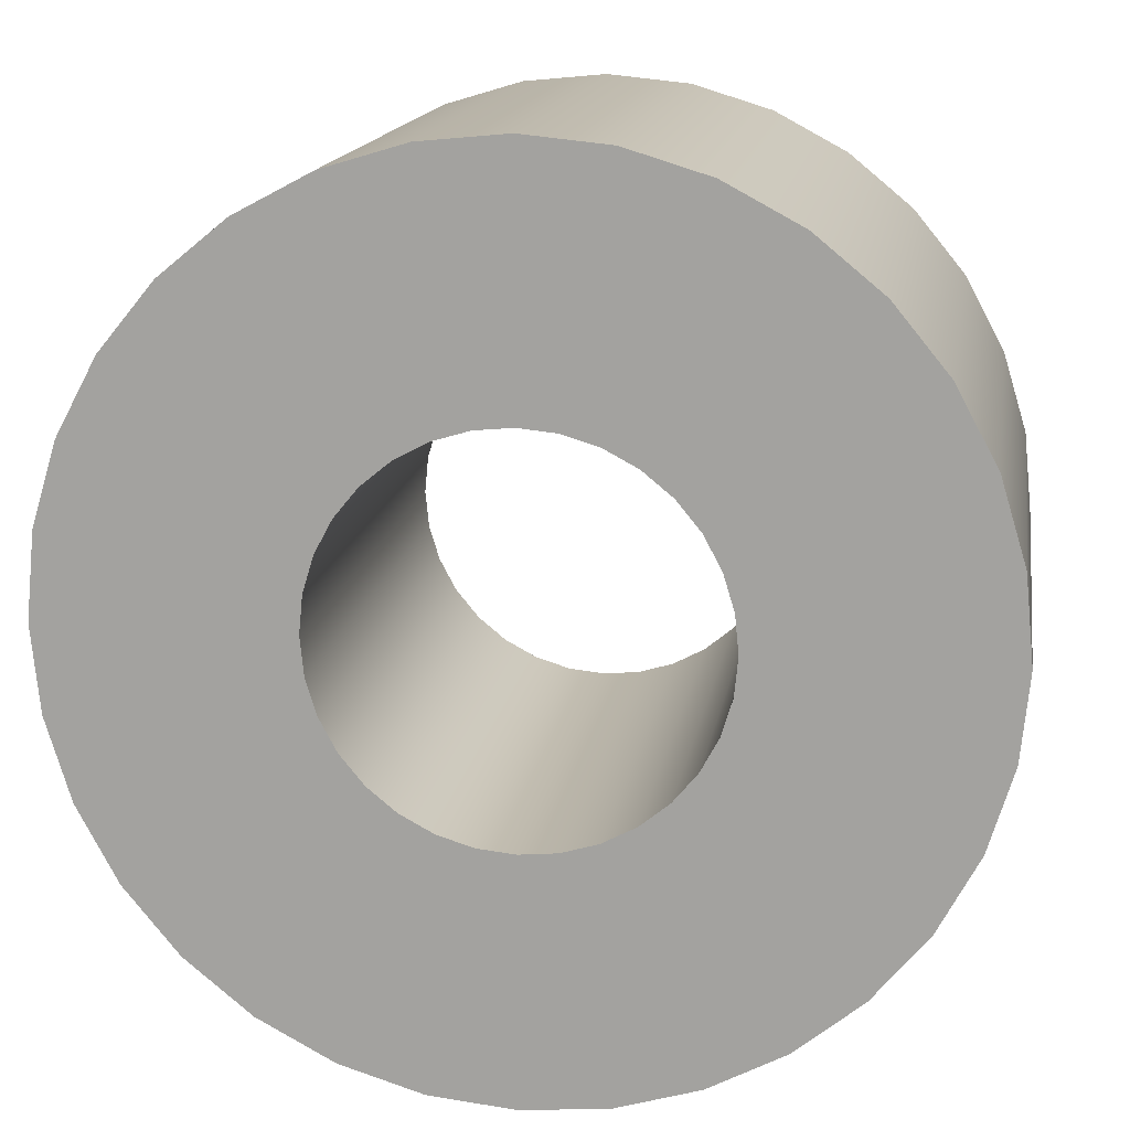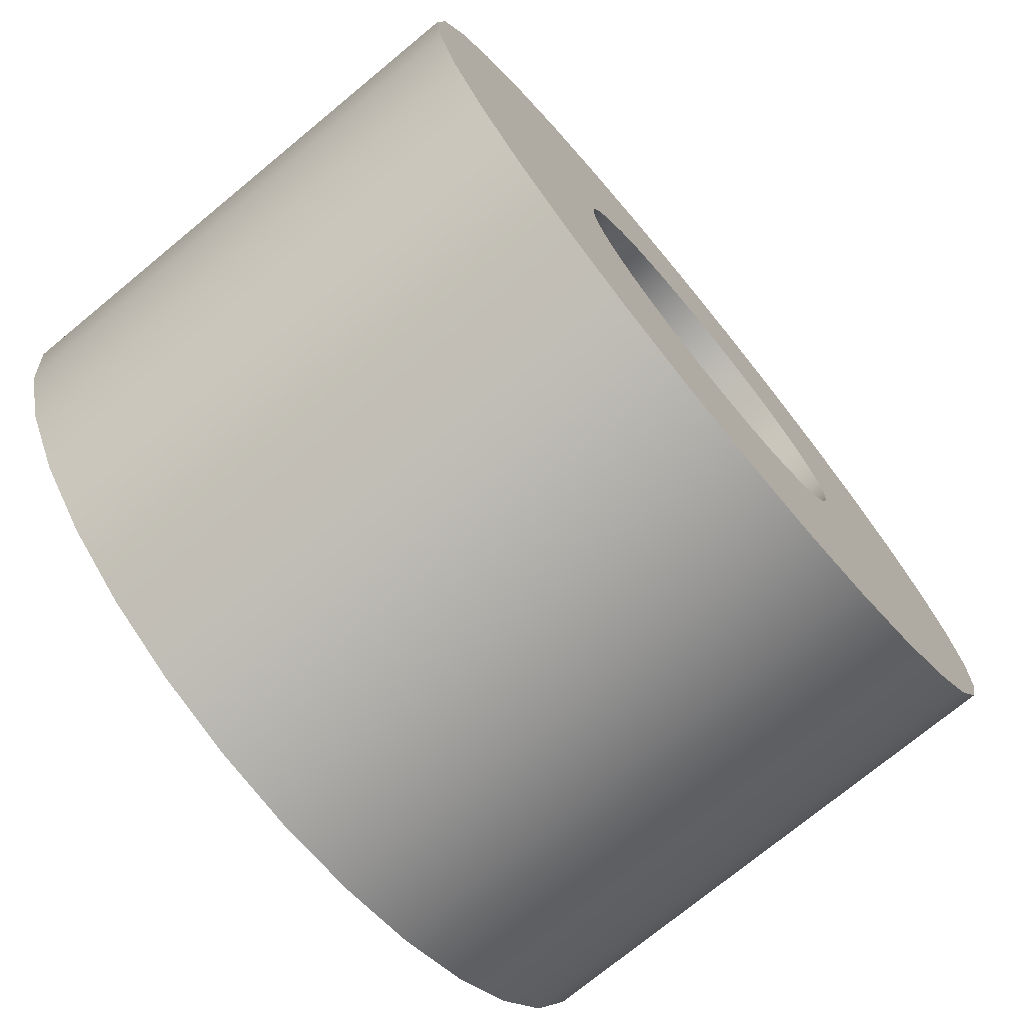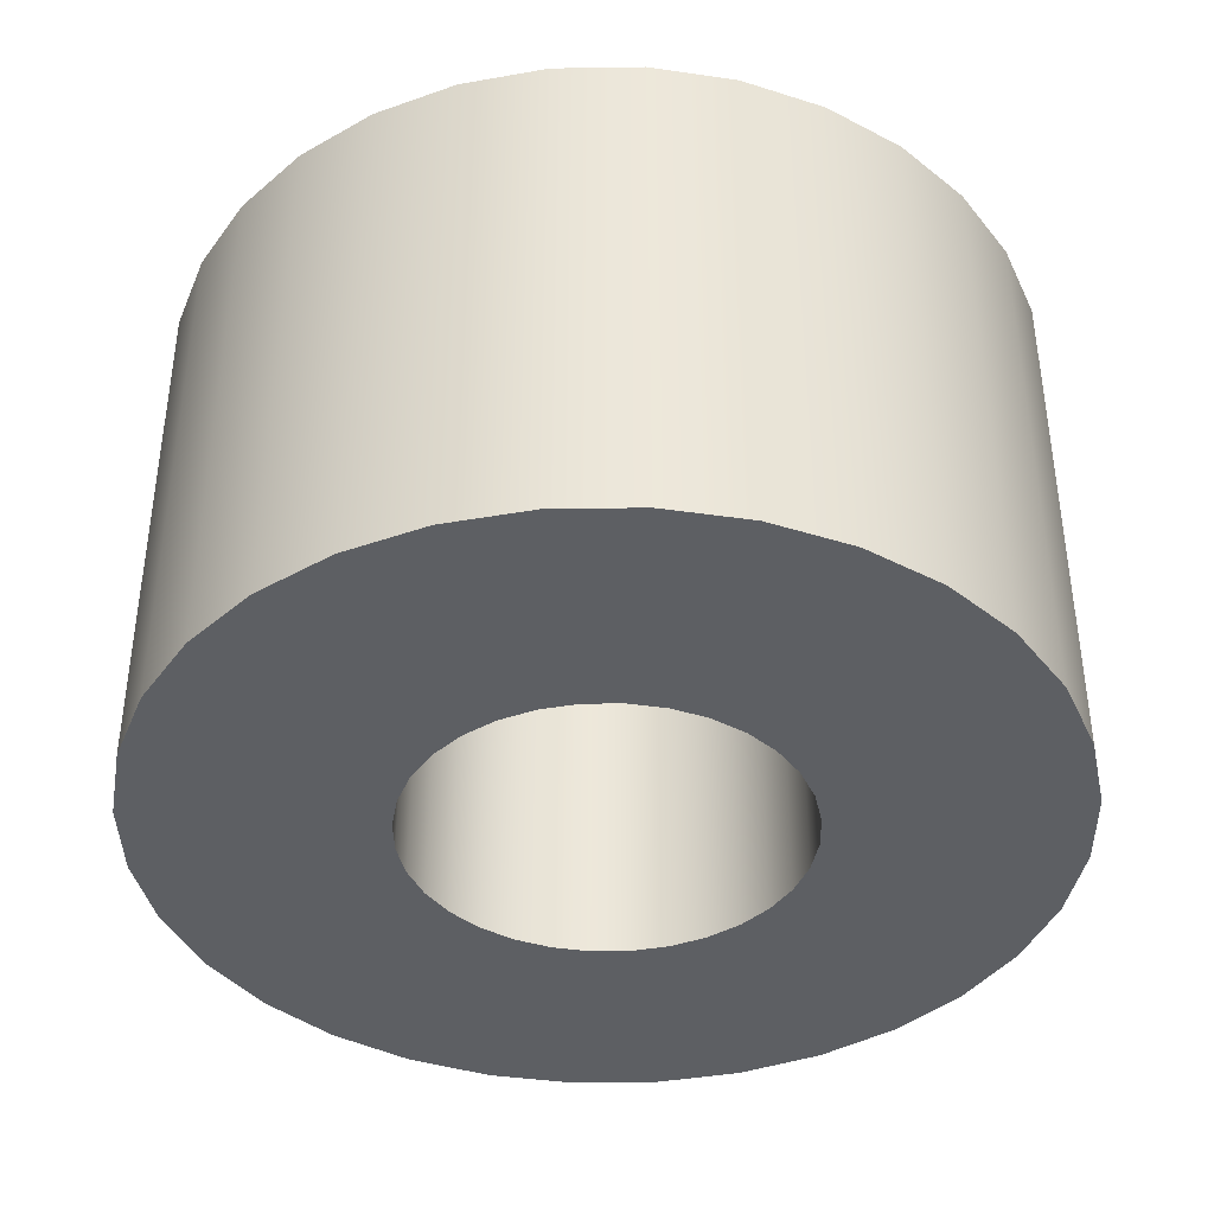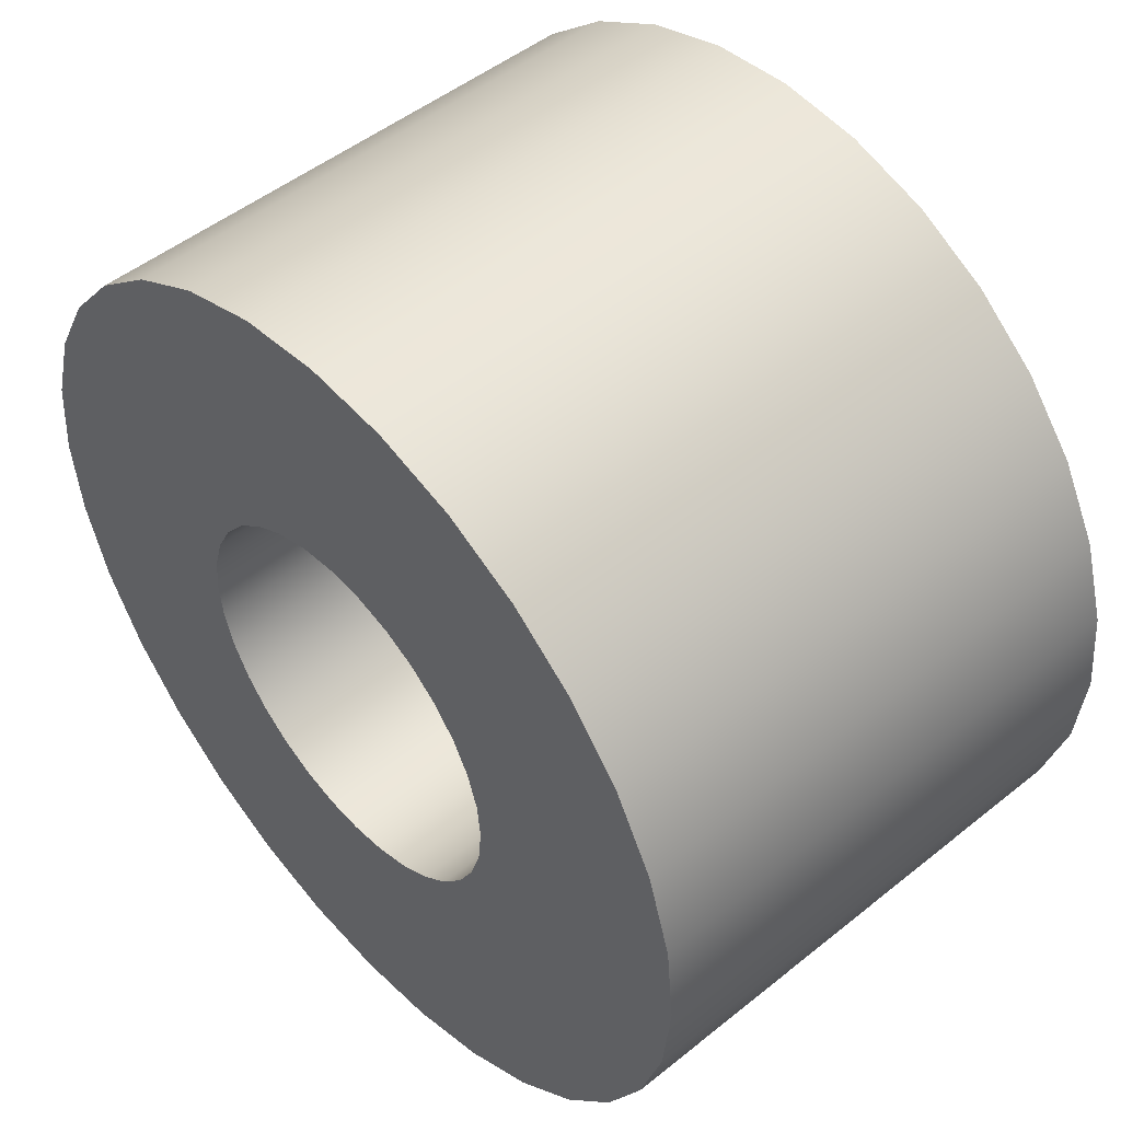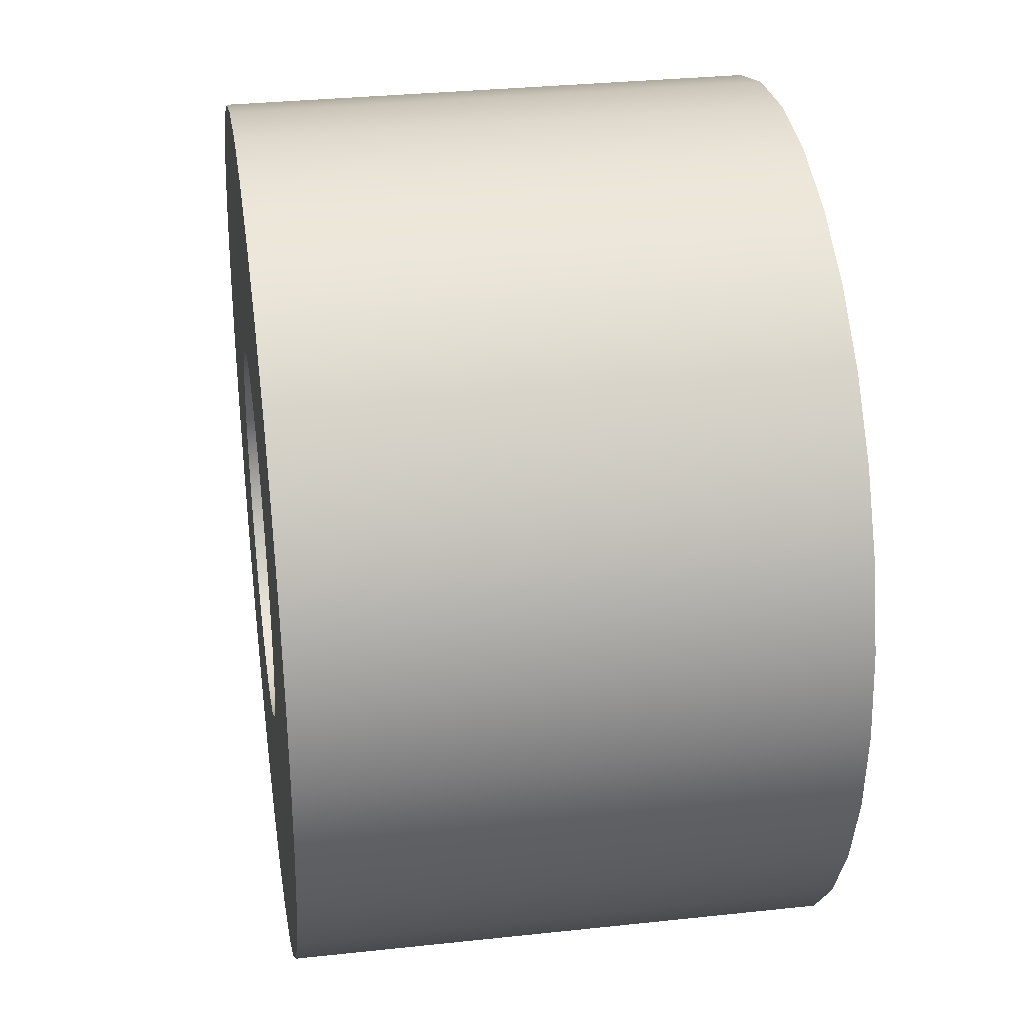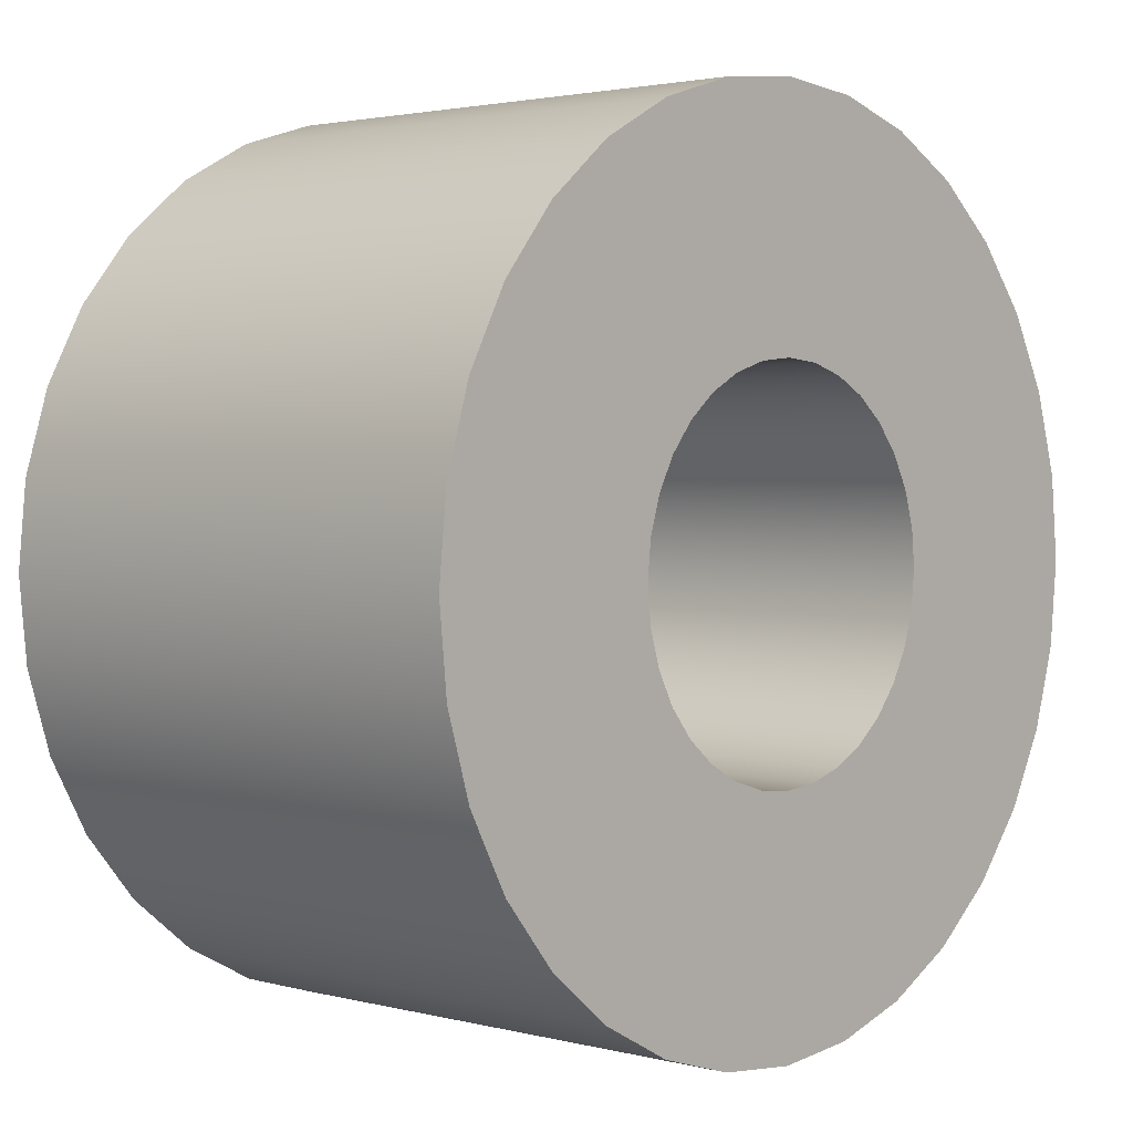
<metadata>
{"format":"obj","ext":"obj","renderer":"f3d","projection":"perspective","resolution":1024,"background":"white","views":[{"elev":15.4,"azim":-170.9,"up":"+Z"},{"elev":-74.2,"azim":-50.5,"up":"+Z"},{"elev":-39.9,"azim":141.7,"up":"+Y"},{"elev":49.3,"azim":48.3,"up":"+Z"},{"elev":31.6,"azim":81.3,"up":"+Z"},{"elev":2.4,"azim":132.2,"up":"+Z"}]}
</metadata>
<code>
o Holzzylinder.005_Cylinder.017
v 1.056 0.01551 -0.8089
v 1.056 0.3385 -0.8089
v 1.108 0.01551 -0.8037
v 1.108 0.3385 -0.8037
v 1.158 0.01551 -0.7886
v 1.158 0.3385 -0.7886
v 1.204 0.01551 -0.7639
v 1.204 0.3385 -0.7639
v 1.244 0.01551 -0.7308
v 1.244 0.3385 -0.7308
v 1.277 0.01551 -0.6904
v 1.277 0.3385 -0.6904
v 1.302 0.01551 -0.6443
v 1.302 0.3385 -0.6443
v 1.317 0.01551 -0.5943
v 1.317 0.3385 -0.5943
v 1.322 0.01551 -0.5423
v 1.322 0.3385 -0.5423
v 1.317 0.01551 -0.4903
v 1.317 0.3385 -0.4903
v 1.302 0.01551 -0.4403
v 1.302 0.3385 -0.4403
v 1.277 0.01551 -0.3942
v 1.277 0.3385 -0.3942
v 1.244 0.01551 -0.3538
v 1.244 0.3385 -0.3538
v 1.204 0.01551 -0.3206
v 1.204 0.3385 -0.3206
v 1.158 0.01551 -0.296
v 1.158 0.3385 -0.296
v 1.108 0.01551 -0.2808
v 1.108 0.3385 -0.2808
v 1.056 0.01551 -0.2757
v 1.056 0.3385 -0.2757
v 1.003 0.01551 -0.2808
v 1.003 0.3385 -0.2808
v 0.9535 0.01551 -0.296
v 0.9535 0.3385 -0.296
v 0.9074 0.01551 -0.3206
v 0.9074 0.3385 -0.3206
v 0.867 0.01551 -0.3538
v 0.867 0.3385 -0.3538
v 0.8338 0.01551 -0.3942
v 0.8338 0.3385 -0.3942
v 0.8092 0.01551 -0.4403
v 0.8092 0.3385 -0.4403
v 0.794 0.01551 -0.4903
v 0.794 0.3385 -0.4903
v 0.7889 0.01551 -0.5423
v 0.7889 0.3385 -0.5423
v 0.794 0.01551 -0.5943
v 0.794 0.3385 -0.5943
v 0.8092 0.01551 -0.6443
v 0.8092 0.3385 -0.6443
v 0.8338 0.01551 -0.6904
v 0.8338 0.3385 -0.6904
v 0.867 0.01551 -0.7308
v 0.867 0.3385 -0.7308
v 0.9074 0.01551 -0.7639
v 0.9074 0.3385 -0.7639
v 0.9535 0.01551 -0.7886
v 0.9535 0.3385 -0.7886
v 1.003 0.01551 -0.8037
v 1.003 0.3385 -0.8037
v 0.9388 0.3385 -0.5423
v 0.9477 0.3385 -0.4976
v 0.941 0.3385 -0.5195
v 0.941 0.3385 -0.5651
v 0.9584 0.3385 -0.4774
v 0.973 0.3385 -0.4597
v 0.9584 0.3385 -0.6071
v 0.9477 0.3385 -0.587
v 0.973 0.3385 -0.6248
v 1.011 0.3385 -0.4344
v 0.9907 0.3385 -0.4452
v 0.9907 0.3385 -0.6393
v 1.056 0.3385 -0.659
v 1.033 0.3385 -0.6568
v 1.1 0.3385 -0.6501
v 1.078 0.3385 -0.6568
v 1.011 0.3385 -0.6501
v 1.033 0.3385 -0.4278
v 1.078 0.3385 -0.4278
v 1.056 0.3385 -0.4255
v 1.12 0.3385 -0.4452
v 1.12 0.3385 -0.6393
v 1.1 0.3385 -0.4344
v 1.153 0.3385 -0.6071
v 1.153 0.3385 -0.4774
v 1.172 0.3385 -0.5423
v 1.17 0.3385 -0.5651
v 1.17 0.3385 -0.5195
v 1.163 0.3385 -0.587
v 1.138 0.3385 -0.4597
v 1.163 0.3385 -0.4976
v 1.138 0.3385 -0.6248
v 1.056 0.01551 -0.659
v 1.078 0.01551 -0.6568
v 1.1 0.01551 -0.4344
v 1.12 0.01551 -0.6393
v 1.12 0.01551 -0.4452
v 1.078 0.01551 -0.4278
v 1.1 0.01551 -0.6501
v 1.153 0.01551 -0.4774
v 1.138 0.01551 -0.4597
v 1.153 0.01551 -0.6071
v 1.172 0.01551 -0.5423
v 1.17 0.01551 -0.5651
v 1.163 0.01551 -0.4976
v 1.17 0.01551 -0.5195
v 1.163 0.01551 -0.587
v 1.138 0.01551 -0.6248
v 0.9388 0.01551 -0.5423
v 0.9477 0.01551 -0.4976
v 0.941 0.01551 -0.5195
v 0.941 0.01551 -0.5651
v 0.9584 0.01551 -0.4774
v 0.9584 0.01551 -0.6071
v 0.973 0.01551 -0.4597
v 0.9477 0.01551 -0.587
v 1.011 0.01551 -0.6501
v 0.9907 0.01551 -0.4452
v 0.9907 0.01551 -0.6393
v 1.033 0.01551 -0.6568
v 1.056 0.01551 -0.4255
v 1.033 0.01551 -0.4278
v 1.011 0.01551 -0.4344
v 0.973 0.01551 -0.6248
f 2 3 1
f 4 5 3
f 6 7 5
f 8 9 7
f 10 11 9
f 12 13 11
f 14 15 13
f 16 17 15
f 18 19 17
f 20 21 19
f 22 23 21
f 24 25 23
f 26 27 25
f 28 29 27
f 30 31 29
f 32 33 31
f 34 35 33
f 36 37 35
f 38 39 37
f 40 41 39
f 42 43 41
f 44 45 43
f 46 47 45
f 48 49 47
f 50 51 49
f 52 53 51
f 54 55 53
f 56 57 55
f 58 59 57
f 60 61 59
f 65 68 50
f 90 92 18
f 62 63 61
f 64 1 63
f 98 97 3
f 31 102 99
f 68 113 116
f 72 116 120
f 71 120 118
f 73 118 128
f 76 128 123
f 81 123 121
f 78 121 124
f 77 124 97
f 80 97 98
f 79 98 103
f 86 103 100
f 96 100 112
f 96 106 88
f 88 111 93
f 93 108 91
f 91 107 90
f 90 110 92
f 92 109 95
f 95 104 89
f 89 105 94
f 94 101 85
f 85 99 87
f 87 102 83
f 83 125 84
f 84 126 82
f 82 127 74
f 74 122 75
f 75 119 70
f 69 119 117
f 66 117 114
f 67 114 115
f 65 115 113
f 2 4 3
f 4 6 5
f 6 8 7
f 8 10 9
f 10 12 11
f 12 14 13
f 14 16 15
f 16 18 17
f 18 20 19
f 20 22 21
f 22 24 23
f 24 26 25
f 26 28 27
f 28 30 29
f 30 32 31
f 32 34 33
f 34 36 35
f 36 38 37
f 38 40 39
f 40 42 41
f 42 44 43
f 44 46 45
f 46 48 47
f 48 50 49
f 50 52 51
f 52 54 53
f 54 56 55
f 56 58 57
f 58 60 59
f 60 62 61
f 60 58 73
f 58 56 73
f 56 54 71
f 54 52 72
f 56 71 73
f 52 50 68
f 50 48 65
f 52 68 72
f 48 46 66
f 46 44 69
f 69 44 70
f 44 42 70
f 42 40 75
f 40 38 74
f 40 74 75
f 42 75 70
f 62 60 76
f 2 64 78
f 64 62 81
f 81 62 76
f 6 4 80
f 4 2 77
f 77 2 78
f 80 79 6
f 77 80 4
f 60 73 76
f 71 54 72
f 81 78 64
f 46 69 66
f 48 66 67
f 48 67 65
f 74 38 36
f 36 34 82
f 34 32 84
f 36 82 74
f 32 30 87
f 30 28 85
f 28 26 85
f 26 24 94
f 85 26 94
f 24 22 89
f 22 20 95
f 24 89 94
f 20 18 92
f 18 16 90
f 20 92 95
f 16 14 93
f 14 12 88
f 88 12 96
f 12 10 96
f 10 8 86
f 8 6 79
f 8 79 86
f 10 86 96
f 30 85 87
f 82 34 84
f 83 84 32
f 14 88 93
f 87 83 32
f 16 93 91
f 16 91 90
f 89 22 95
f 62 64 63
f 64 2 1
f 61 63 121
f 63 1 124
f 61 121 123
f 1 3 97
f 3 5 98
f 1 97 124
f 5 7 100
f 7 9 112
f 112 9 106
f 9 11 106
f 11 13 111
f 13 15 111
f 15 108 111
f 11 111 106
f 61 123 59
f 57 59 128
f 128 59 123
f 53 55 118
f 55 57 128
f 49 51 116
f 51 53 120
f 120 53 118
f 115 47 49
f 113 115 49
f 55 128 118
f 116 113 49
f 120 116 51
f 7 112 100
f 5 100 103
f 5 103 98
f 121 63 124
f 107 108 15
f 15 17 107
f 17 19 110
f 110 19 109
f 19 21 109
f 21 23 109
f 23 25 104
f 25 27 105
f 23 104 109
f 27 29 101
f 29 31 99
f 27 101 105
f 31 33 125
f 33 35 126
f 126 35 127
f 35 37 127
f 37 39 122
f 39 41 122
f 41 43 119
f 122 41 119
f 43 45 117
f 45 47 114
f 43 117 119
f 47 115 114
f 114 117 45
f 37 122 127
f 110 107 17
f 104 25 105
f 101 29 99
f 33 126 125
f 31 125 102
f 68 65 113
f 72 68 116
f 71 72 120
f 73 71 118
f 76 73 128
f 81 76 123
f 78 81 121
f 77 78 124
f 80 77 97
f 79 80 98
f 86 79 103
f 96 86 100
f 96 112 106
f 88 106 111
f 93 111 108
f 91 108 107
f 90 107 110
f 92 110 109
f 95 109 104
f 89 104 105
f 94 105 101
f 85 101 99
f 87 99 102
f 83 102 125
f 84 125 126
f 82 126 127
f 74 127 122
f 75 122 119
f 69 70 119
f 66 69 117
f 67 66 114
f 65 67 115

</code>
